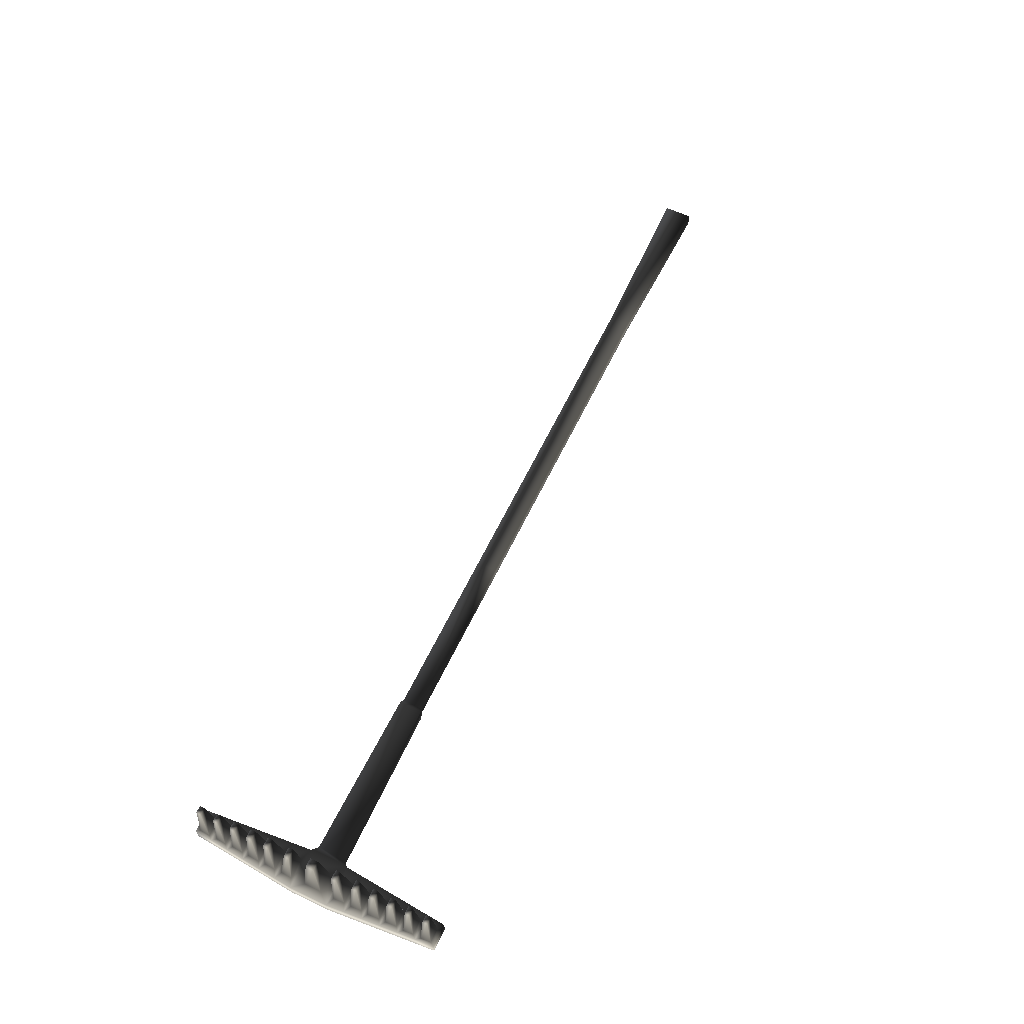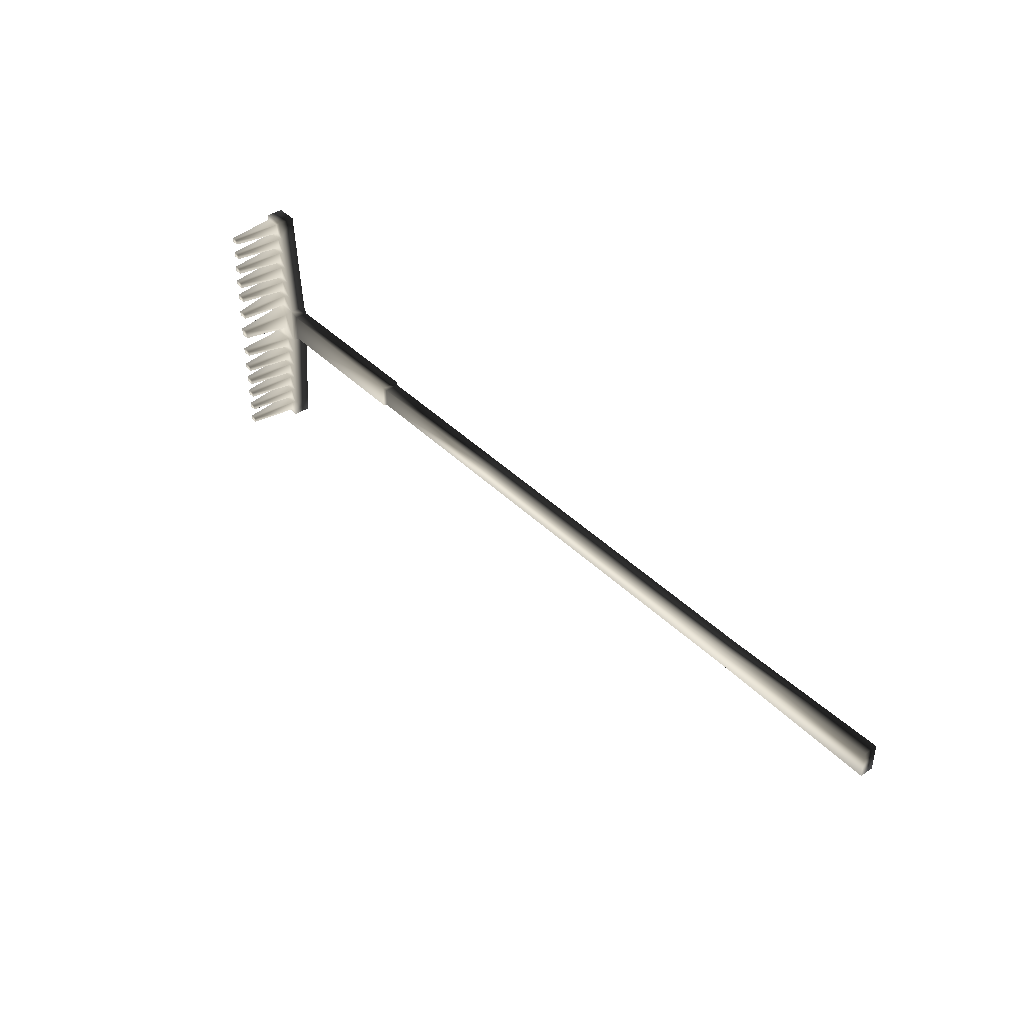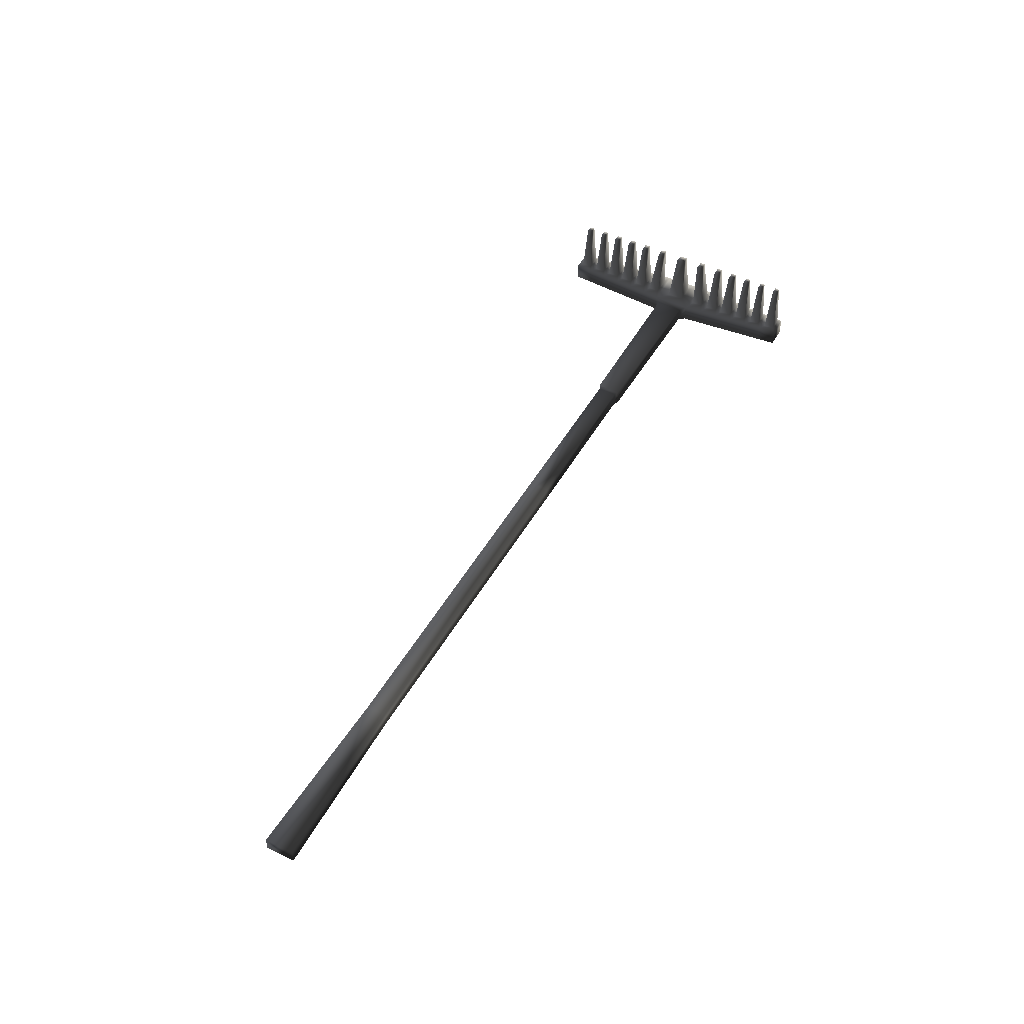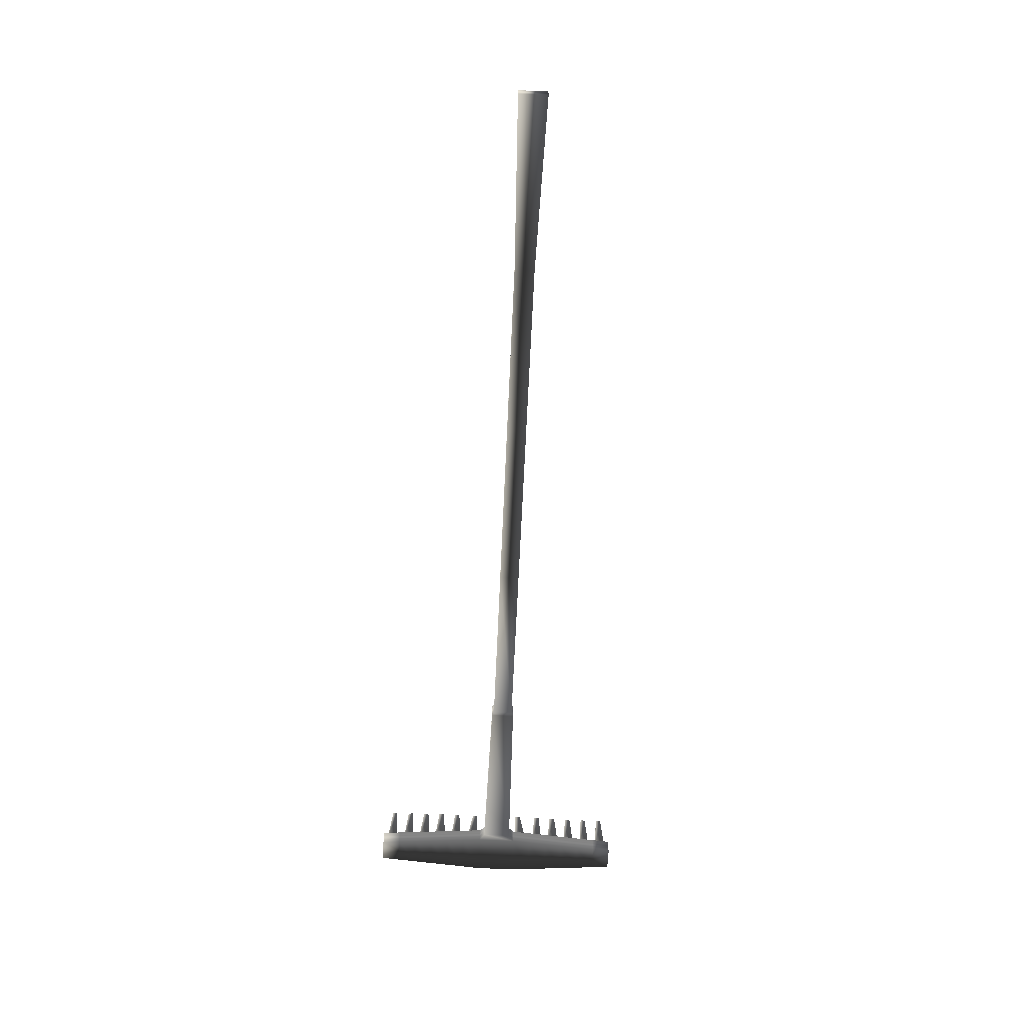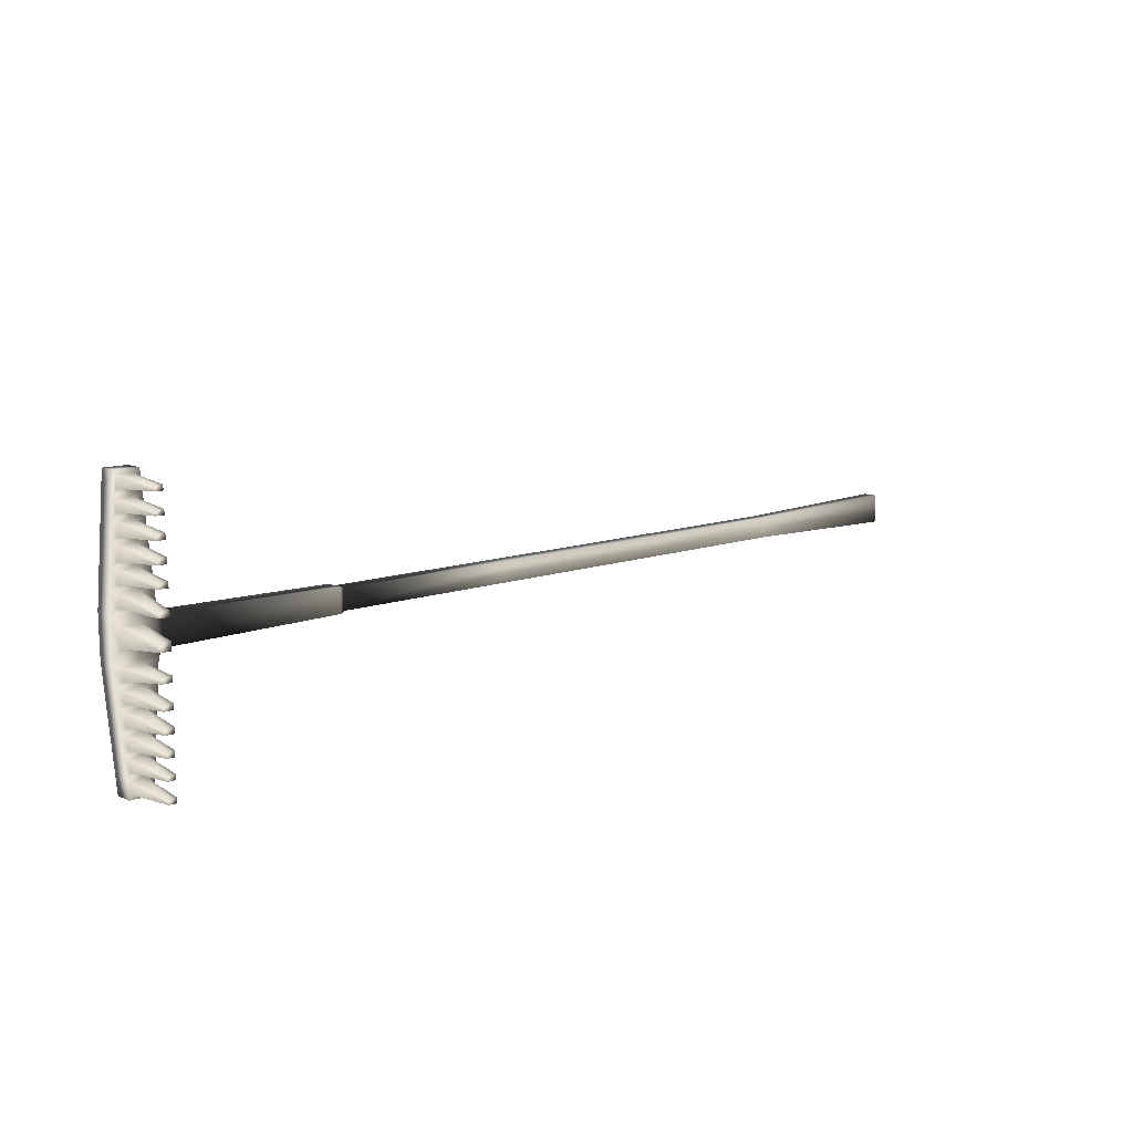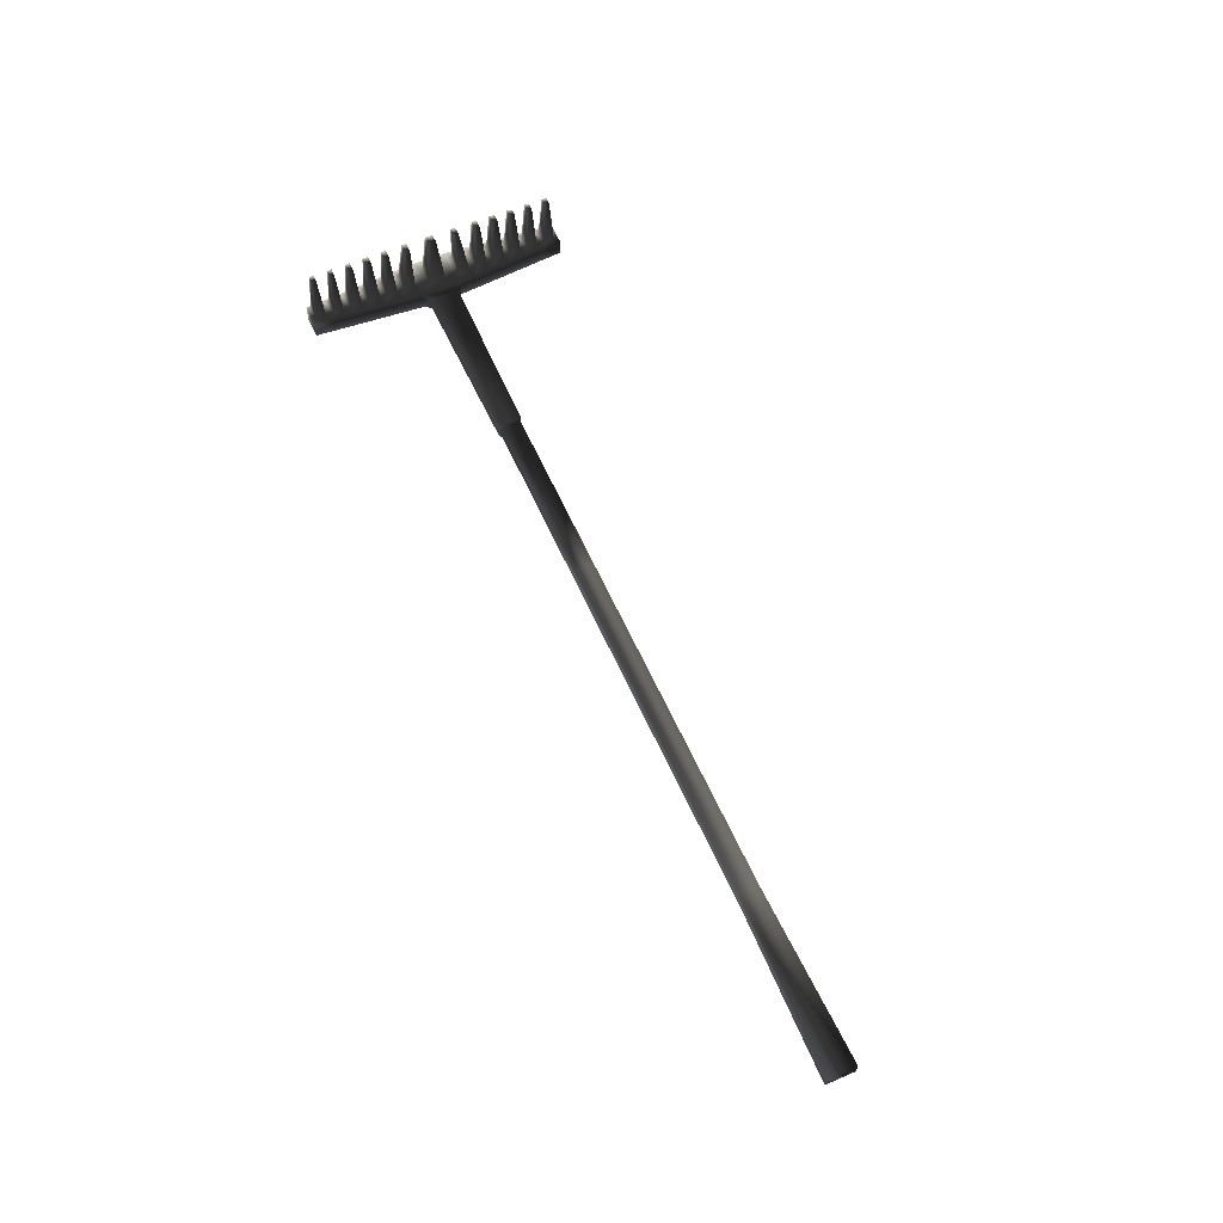
<metadata>
{"format":"obj","ext":"obj","renderer":"f3d","projection":"perspective","resolution":1024,"background":"white","views":[{"elev":62.7,"azim":115.7,"up":"+Y"},{"elev":40.4,"azim":-129.7,"up":"+Z"},{"elev":47.0,"azim":-62.0,"up":"+Y"},{"elev":-62.4,"azim":-92.5,"up":"+Y"},{"elev":11.3,"azim":138.5,"up":"+Z"},{"elev":60.3,"azim":-114.0,"up":"+Y"}]}
</metadata>
<code>
v  70.74 1.715 -16.81
v  70.46 1.687 -13.49
v  72.07 1.692 -14.14
v  72.2 1.709 -16.17
v  71.02 1.406 20.16
v  75.65 1.406 20.16
v  75.03 1.412 19.39
v  72.24 1.412 19.39
v  77.05 1.545 3.543
v  77.05 -1.604 3.517
v  77.05 -1.545 -3.543
v  77.05 1.604 -3.517
v  70.74 -1.434 -16.84
v  71.02 1.742 -20.14
v  71.02 -1.406 -20.16
v  -85.68 -1.213 -2.558
v  -85.68 -1.255 2.538
v  -85.68 1.213 2.558
v  -85.68 1.255 -2.538
v  70.18 -1.489 -10.19
v  70.18 1.659 -10.17
v  70.46 -1.461 -13.52
v  38.38 1.58 2.093
v  68.49 1.213 2.558
v  68.49 1.255 -2.538
v  38.38 1.615 -2.067
v  38.38 -1.615 2.067
v  68.49 -1.255 2.538
v  38.38 -1.58 -2.093
v  68.49 -1.213 -2.558
v  69.62 1.545 3.543
v  69.62 1.604 -3.517
v  69.62 -1.604 3.517
v  69.62 -1.545 -3.543
v  75.37 1.561 1.543
v  71.9 1.561 1.543
v  75.65 1.742 -20.14
v  75.65 -1.406 -20.16
v  75.37 -1.378 -23.49
v  75.37 1.77 -23.46
v  71.02 -1.742 20.14
v  75.65 -1.742 20.14
v  75.37 -1.77 23.46
v  71.3 -1.77 23.46
v  69.9 -1.631 6.841
v  76.77 -1.631 6.841
v  76.49 -1.659 10.17
v  70.18 -1.659 10.17
v  76.77 -1.517 -6.867
v  76.77 1.631 -6.841
v  75.93 -1.434 -16.84
v  71.3 1.77 -23.46
v  71.3 -1.378 -23.49
v  76.77 1.517 6.867
v  75.49 1.539 4.218
v  75.36 1.522 6.192
v  70.18 1.489 10.19
v  76.49 1.489 10.19
v  75.28 1.495 9.522
v  71.99 1.495 9.522
v  76.21 -1.687 13.49
v  76.21 1.461 13.52
v  75.93 1.434 16.84
v  75.93 -1.715 16.81
v  75.37 1.378 23.49
v  71.3 1.378 23.49
v  70.46 -1.687 13.49
v  70.74 -1.715 16.81
v  69.9 -1.517 -6.867
v  76.21 -1.461 -13.52
v  69.9 1.517 6.867
v  71.86 1.511 7.537
v  70.46 1.461 13.52
v  70.74 1.434 16.84
v  71.91 1.522 6.192
v  76.49 -1.489 -10.19
v  69.9 1.631 -6.841
v  71.9 1.484 10.78
v  75.37 1.484 10.78
v  72.18 1.748 -20.88
v  72.34 1.764 -22.72
v  72.18 1.4 20.9
v  75.09 1.4 20.9
v  75.18 1.427 17.62
v  72.2 1.439 16.19
v  72.07 1.456 14.16
v  71.9 1.664 -10.75
v  72.04 1.682 -12.9
v  -54.85 1.37 -1.732
v  -54.85 -1.341 -1.754
v  -24.01 1.37 -1.732
v  -24.01 -1.341 -1.754
v  6.824 1.37 -1.732
v  6.824 -1.341 -1.754
v  37.66 1.37 -1.732
v  37.66 -1.341 -1.754
v  -54.85 -1.37 1.732
v  -24.01 -1.37 1.732
v  6.824 -1.37 1.732
v  37.66 -1.37 1.732
v  -54.85 1.341 1.754
v  -24.01 1.341 1.754
v  6.824 1.341 1.754
v  37.66 1.341 1.754
v  76.49 1.659 -10.17
v  76.21 1.687 -13.49
v  75.93 1.715 -16.81
v  74.45 10.55 5.048
v  72.82 10.55 5.048
v  74.37 10.44 18.16
v  74.3 10.44 19
v  75.09 1.748 -20.88
v  72.34 1.384 22.75
v  74.93 1.384 22.75
v  74.93 1.764 -22.72
v  71.78 1.609 -4.192
v  75.49 1.609 -4.192
v  74.51 10.63 -4.076
v  72.75 10.63 -4.076
v  72.09 1.721 -17.59
v  75.18 1.721 -17.59
v  74.37 10.74 -17.98
v  72.9 10.74 -17.98
v  75.2 1.692 -14.14
v  75.2 1.456 14.16
v  75.06 1.439 16.19
v  75.06 1.709 -16.17
v  71.91 1.626 -6.166
v  72.82 10.64 -5.012
v  72.09 1.427 17.62
v  72.9 10.44 18.16
v  72.24 1.736 -19.36
v  75.03 1.736 -19.36
v  72.04 1.466 12.93
v  75.23 1.466 12.93
v  74.39 10.49 12.44
v  72.88 10.49 12.44
v  73.02 10.41 22.34
v  72.95 10.41 21.46
v  75.23 1.682 -12.9
v  75.37 1.664 -10.75
v  75.37 1.587 -1.516
v  71.9 1.587 -1.516
v  72.81 10.6 -0.6367
v  74.46 10.6 -0.6367
v  74.39 10.7 -12.26
v  74.46 10.69 -11.24
v  75.41 1.511 7.537
v  71.86 1.637 -7.511
v  71.99 1.653 -9.495
v  75.41 1.637 -7.511
v  75.28 1.653 -9.495
v  74.25 10.78 -22.16
v  74.32 10.77 -21.29
v  74.46 10.5 11.42
v  71.78 1.539 4.218
v  75.36 1.626 -6.166
v  74.32 10.41 21.46
v  74.25 10.41 22.34
v  72.95 10.77 -21.29
v  73.02 10.78 -22.16
v  72.89 10.72 -14.6
v  74.38 10.72 -14.6
v  74.31 10.72 -15.56
v  72.96 10.72 -15.56
v  74.38 10.47 14.77
v  72.89 10.47 14.77
v  72.96 10.46 15.73
v  74.31 10.46 15.73
v  74.3 10.75 -18.82
v  72.97 10.75 -18.82
v  72.97 10.44 19
v  72.81 10.69 -11.24
v  72.88 10.7 -12.26
v  72.81 10.5 11.42
v  72.79 10.66 -7.957
v  74.48 10.66 -7.957
v  74.42 10.67 -8.898
v  72.85 10.67 -8.898
v  74.48 10.53 8.134
v  72.79 10.53 8.134
v  72.85 10.52 9.075
v  74.42 10.52 9.075
v  74.45 10.64 -5.012
v  74.51 10.56 4.112
v  72.75 10.56 4.112
v  72.81 10.59 0.8136
v  74.46 10.59 0.8136
o Cube_237
g Cube_237
f 1 2 3 4
f 5 6 7 8
f 9 10 11 12
f 13 1 14 15
f 16 17 18 19
f 20 21 2 22
f 23 24 25 26
f 27 28 24 23
f 29 30 28 27
f 26 25 30 29
f 24 31 32 25
f 28 33 31 24
f 30 34 33 28
f 25 32 34 30
f 31 9 35 36
f 37 38 39 40
f 34 11 10 33
f 41 42 43 44
f 45 46 47 48
f 33 10 46 45
f 12 11 49 50
f 51 13 15 38
f 22 2 1 13
f 52 40 39 53
f 54 9 55 56
f 57 58 59 60
f 61 62 63 64
f 10 9 54 46
f 44 43 65 66
f 67 61 64 68
f 15 14 52 53
f 11 34 69 49
f 48 47 61 67
f 70 22 13 51
f 71 57 60 72
f 73 67 68 74
f 71 54 56 75
f 47 58 62 61
f 49 69 20 76
f 34 32 77 69
f 64 63 6 42
f 46 54 58 47
f 76 20 22 70
f 58 57 78 79
f 68 64 42 41
f 69 77 21 20
f 42 6 65 43
f 52 14 80 81
f 6 5 82 83
f 5 41 44 66
f 6 63 84 7
f 57 48 67 73
f 74 68 41 5
f 73 74 85 86
f 31 33 45 71
f 2 21 87 88
f 38 15 53 39
f 71 45 48 57
f 19 89 90 16
f 89 91 92 90
f 91 93 94 92
f 93 95 96 94
f 16 90 97 17
f 90 92 98 97
f 92 94 99 98
f 94 96 100 99
f 17 97 101 18
f 97 98 102 101
f 98 99 103 102
f 99 100 104 103
f 18 101 89 19
f 101 102 91 89
f 102 103 93 91
f 103 104 95 93
f 50 49 76 105
f 105 76 70 106
f 106 70 51 107
f 107 51 38 37
f 75 56 108 109
f 7 84 110 111
f 14 37 112 80
f 5 66 113 82
f 65 6 83 114
f 40 52 81 115
f 66 65 114 113
f 37 40 115 112
f 116 117 118 119
f 120 121 122 123
f 2 106 124 3
f 63 62 125 126
f 62 73 86 125
f 106 107 127 124
f 107 1 4 127
f 74 63 126 85
f 128 116 119 129
f 84 130 131 110
f 14 1 120 132
f 37 14 132 133
f 107 37 133 121
f 1 107 121 120
f 74 5 8 130
f 63 74 130 84
f 134 135 136 137
f 82 113 138 139
f 57 73 134 78
f 106 2 88 140
f 73 62 135 134
f 62 58 79 135
f 21 105 141 87
f 105 106 140 141
f 142 143 144 145
f 141 140 146 147
f 54 71 72 148
f 58 54 148 59
f 21 77 149 150
f 77 50 151 149
f 105 21 150 152
f 50 105 152 151
f 112 115 153 154
f 135 79 155 136
f 31 71 75 156
f 12 50 157 117
f 9 31 156 55
f 32 12 117 116
f 77 32 116 128
f 50 77 128 157
f 114 83 158 159
f 9 12 142 35
f 12 32 143 142
f 32 31 36 143
f 160 154 153 161
f 158 139 138 159
f 162 163 164 165
f 166 167 168 169
f 123 122 170 171
f 110 131 172 111
f 173 147 146 174
f 155 175 137 136
f 176 177 178 179
f 180 181 182 183
f 119 118 184 129
f 185 186 109 108
f 187 188 145 144
f 8 7 111 172
f 156 75 109 186
f 4 3 162 165
f 152 150 179 178
f 126 125 166 169
f 150 149 176 179
f 85 126 169 168
f 151 152 178 177
f 3 124 163 162
f 72 60 182 181
f 113 114 159 138
f 79 78 175 155
f 35 142 145 188
f 115 81 161 153
f 88 87 173 174
f 143 36 187 144
f 83 82 139 158
f 78 134 137 175
f 81 80 160 161
f 140 88 174 146
f 133 132 171 170
f 55 156 186 185
f 132 120 123 171
f 117 157 184 118
f 121 133 170 122
f 157 128 129 184
f 130 8 172 131
f 56 55 185 108
f 86 85 168 167
f 60 59 183 182
f 127 4 165 164
f 149 151 177 176
f 125 86 167 166
f 148 72 181 180
f 124 127 164 163
f 59 148 180 183
f 80 112 154 160
f 87 141 147 173
f 36 35 188 187
f 95 26 29 96
f 96 29 27 100
f 100 27 23 104
f 104 23 26 95

</code>
